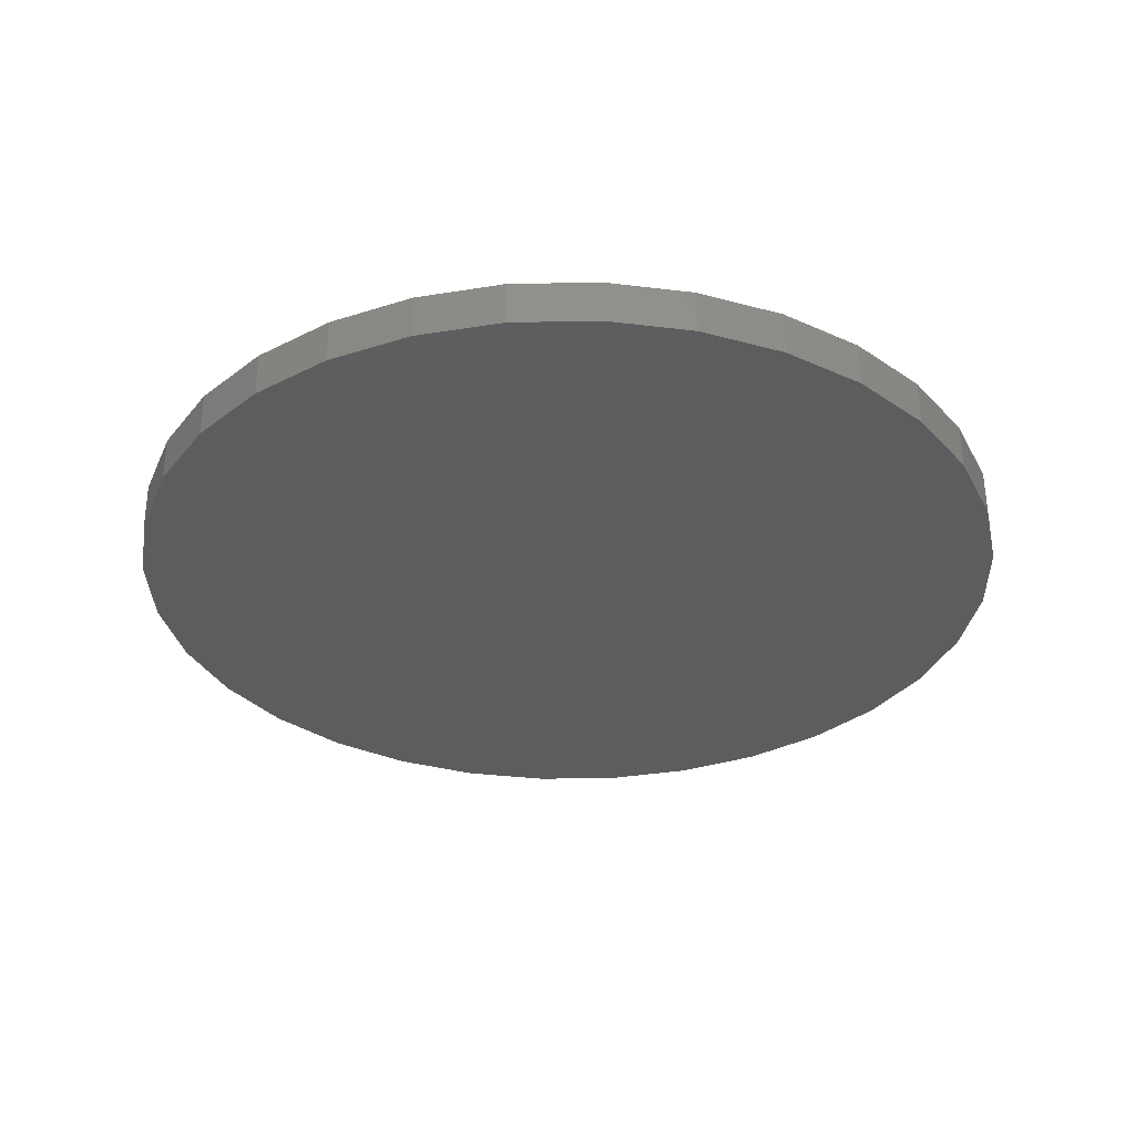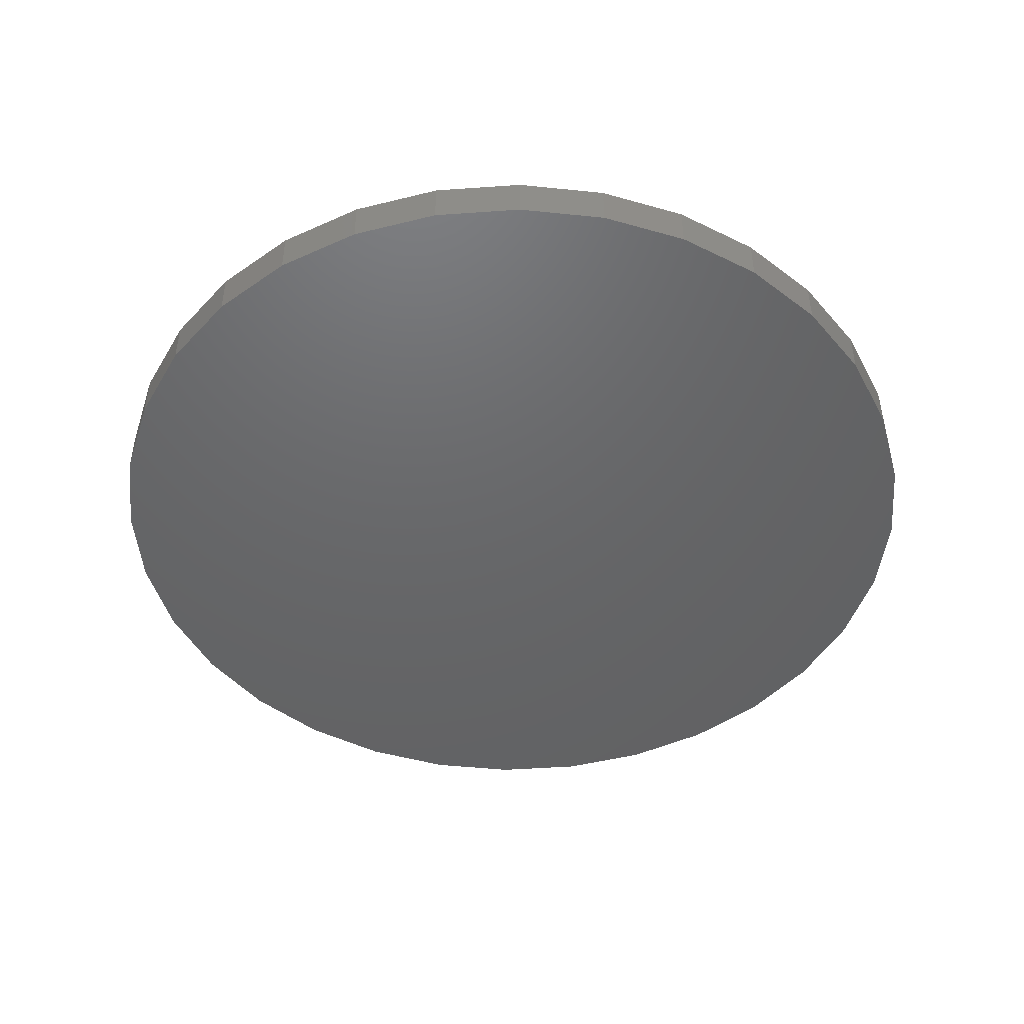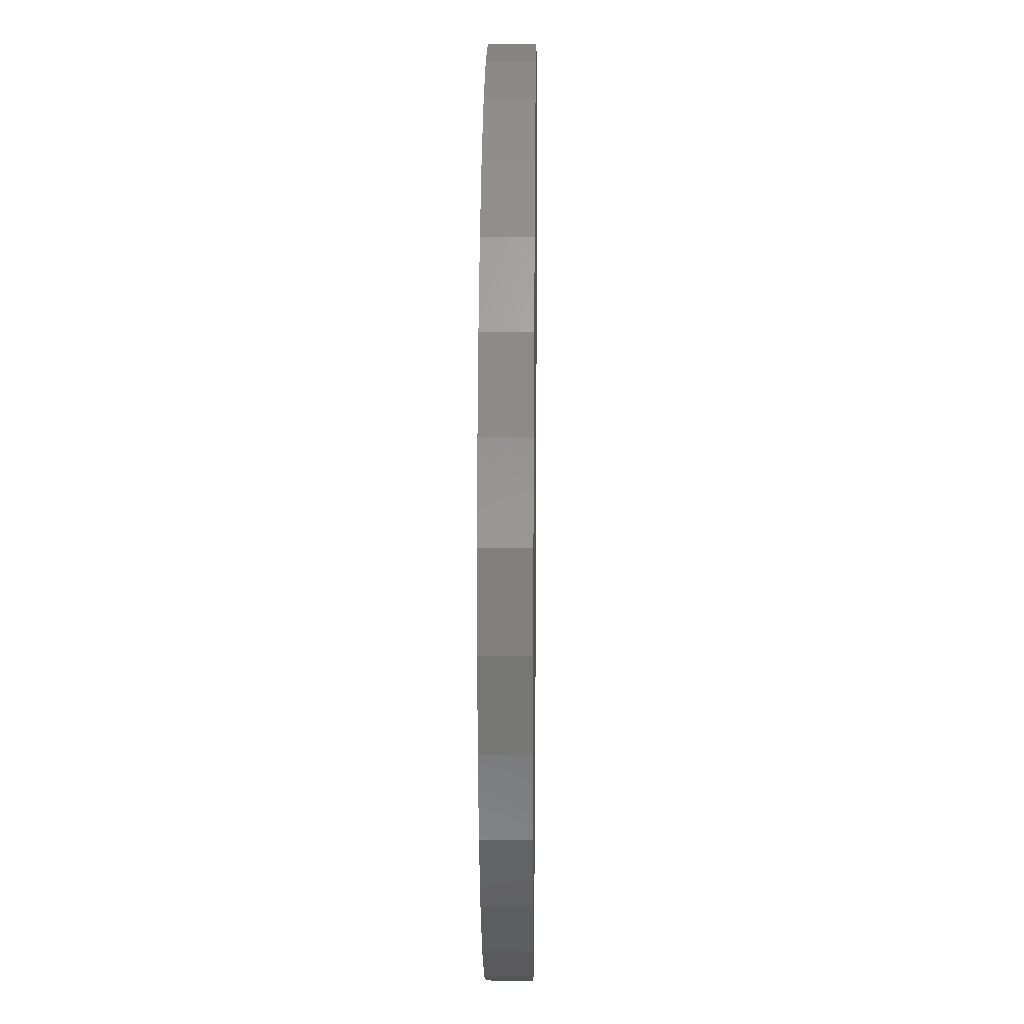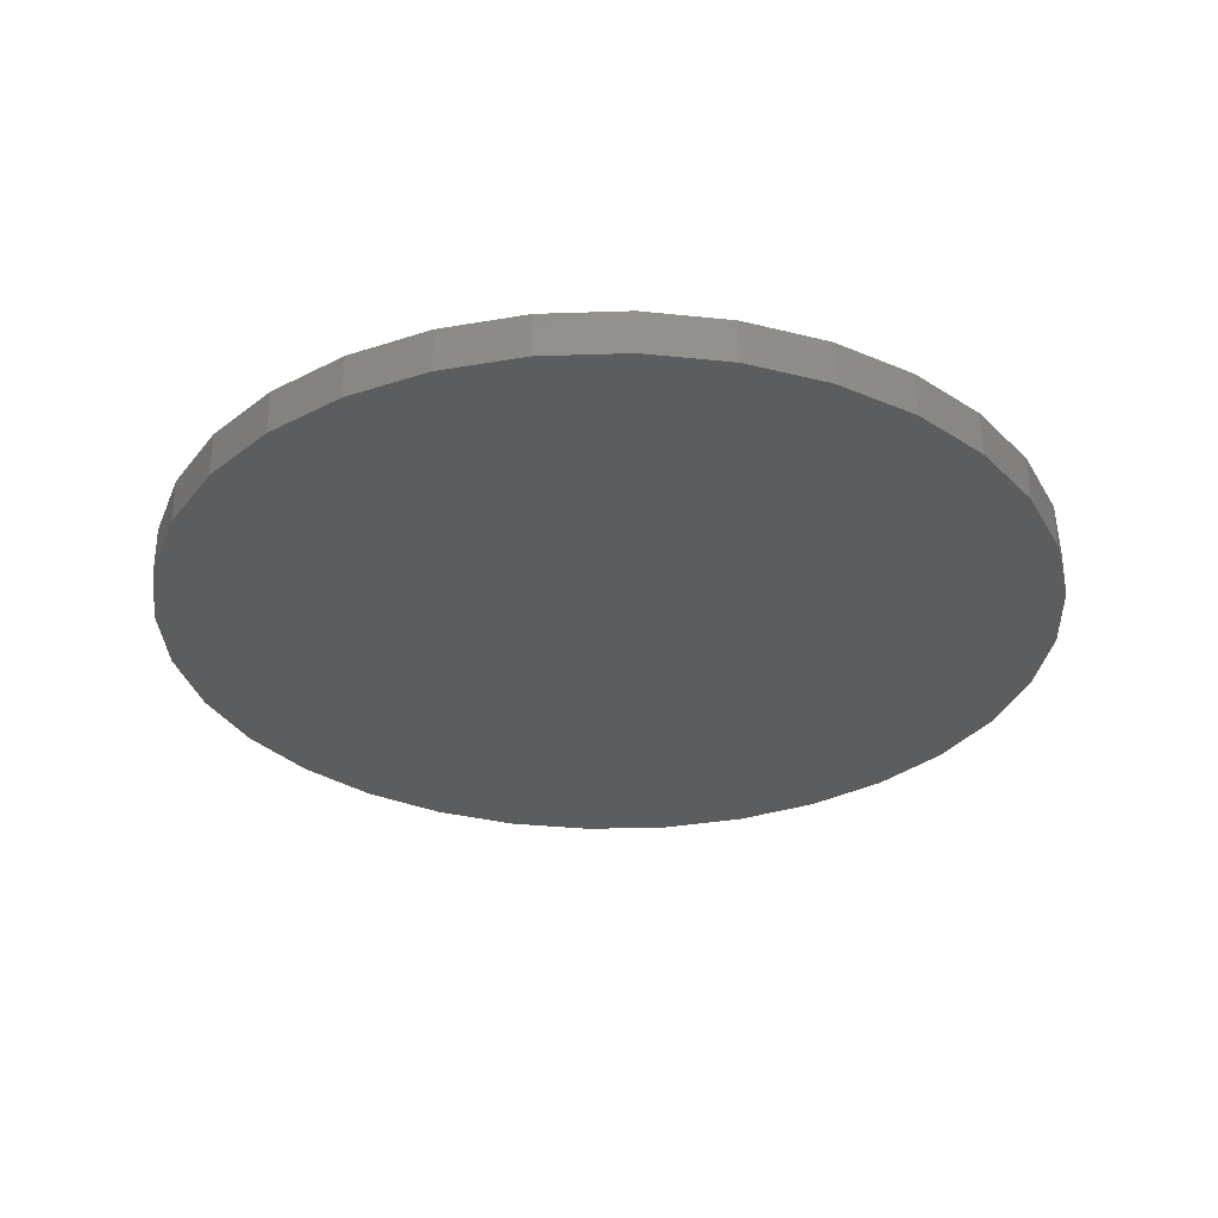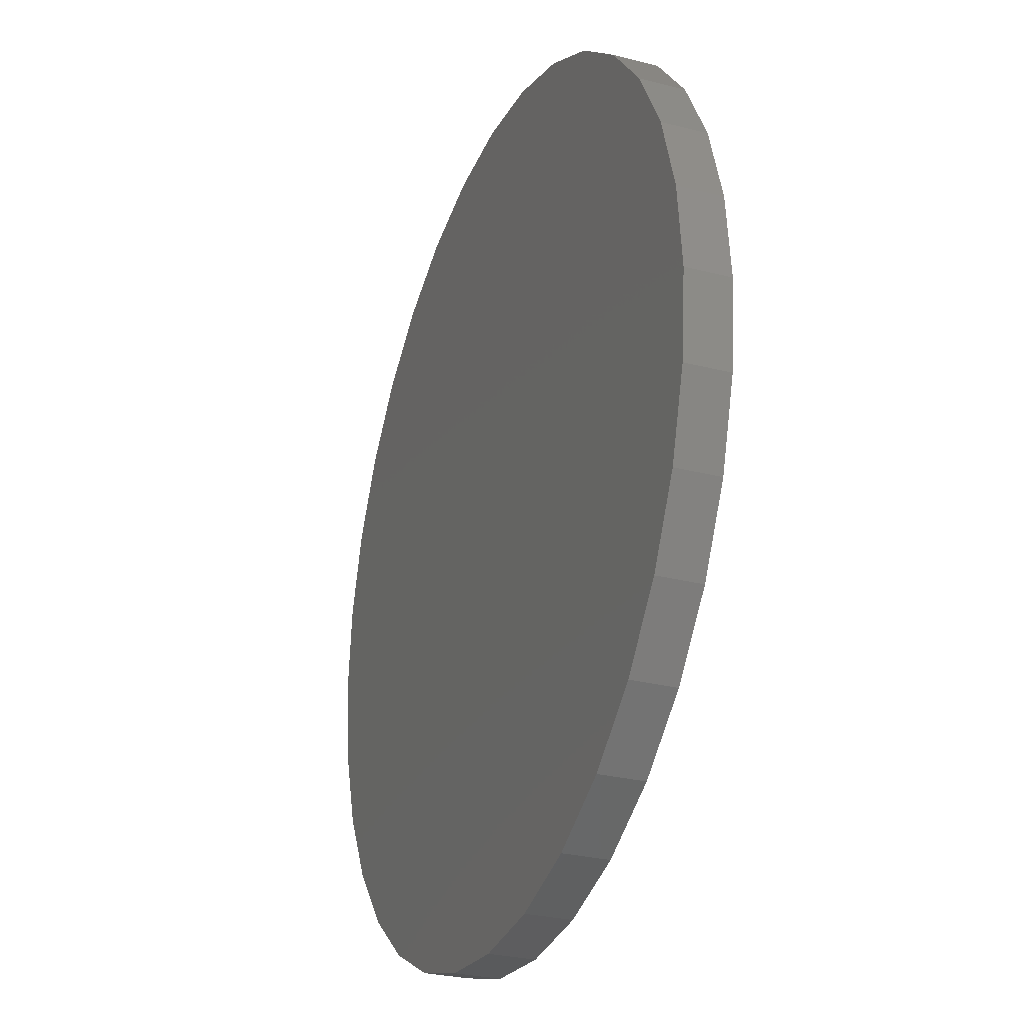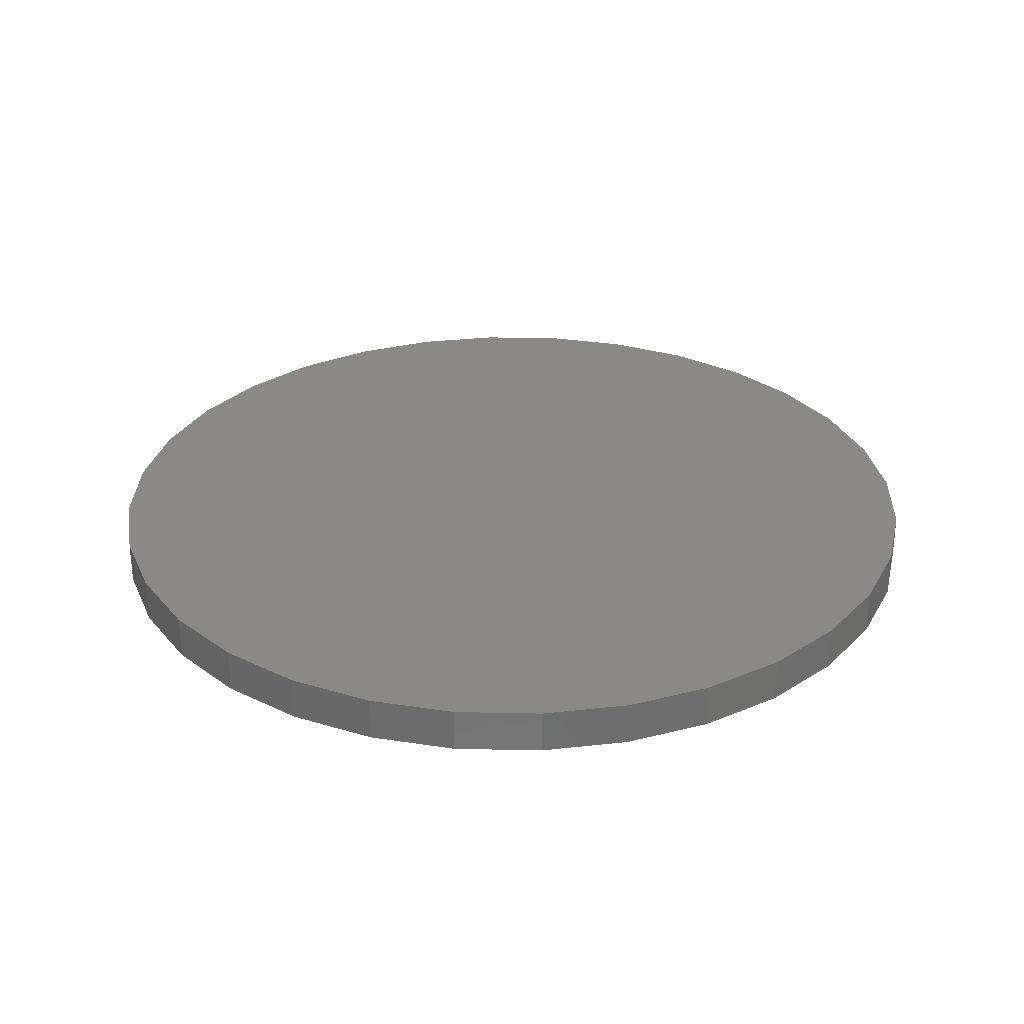
<metadata>
{"format":"stl","ext":"stl","renderer":"f3d","projection":"perspective","resolution":1024,"background":"white","views":[{"elev":-32.6,"azim":142.2,"up":"+Z"},{"elev":-46.8,"azim":-57.3,"up":"+Z"},{"elev":14.9,"azim":-89.3,"up":"+Y"},{"elev":-31.4,"azim":120.8,"up":"+Z"},{"elev":-28.3,"azim":-111.2,"up":"+Y"},{"elev":29.4,"azim":-127.6,"up":"+Z"}]}
</metadata>
<code>
# stl→obj: 64 verts, 124 faces
v 20 0 2
v 19.62 3.902 0
v 19.62 3.902 2
v 20 0 0
v 18.48 7.654 0
v 18.48 7.654 2
v 16.63 11.11 0
v 16.63 11.11 2
v 14.14 14.14 0
v 14.14 14.14 2
v 11.11 16.63 2
v 11.11 16.63 0
v 7.654 18.48 2
v 7.654 18.48 0
v 3.902 19.62 2
v 3.902 19.62 0
v 1.225e-15 20 2
v 1.225e-15 20 0
v -3.902 19.62 2
v -3.902 19.62 0
v -7.654 18.48 2
v -7.654 18.48 0
v -11.11 16.63 2
v -11.11 16.63 0
v -14.14 14.14 2
v -14.14 14.14 0
v -16.63 11.11 0
v -16.63 11.11 2
v -18.48 7.654 0
v -18.48 7.654 2
v -19.62 3.902 0
v -19.62 3.902 2
v -20 2.449e-15 0
v -20 2.449e-15 2
v -19.62 -3.902 0
v -19.62 -3.902 2
v -18.48 -7.654 0
v -18.48 -7.654 2
v -16.63 -11.11 0
v -16.63 -11.11 2
v -14.14 -14.14 0
v -14.14 -14.14 2
v -11.11 -16.63 2
v -11.11 -16.63 0
v -7.654 -18.48 2
v -7.654 -18.48 0
v -3.902 -19.62 2
v -3.902 -19.62 0
v -3.674e-15 -20 2
v -3.674e-15 -20 0
v 3.902 -19.62 2
v 3.902 -19.62 0
v 7.654 -18.48 2
v 7.654 -18.48 0
v 11.11 -16.63 2
v 11.11 -16.63 0
v 14.14 -14.14 2
v 14.14 -14.14 0
v 16.63 -11.11 0
v 16.63 -11.11 2
v 18.48 -7.654 0
v 18.48 -7.654 2
v 19.62 -3.902 0
v 19.62 -3.902 2
f 1 2 3
f 2 1 4
f 3 5 6
f 5 3 2
f 6 7 8
f 7 6 5
f 8 9 10
f 9 8 7
f 9 11 10
f 11 9 12
f 12 13 11
f 13 12 14
f 14 15 13
f 15 14 16
f 16 17 15
f 17 16 18
f 18 19 17
f 19 18 20
f 20 21 19
f 21 20 22
f 22 23 21
f 23 22 24
f 24 25 23
f 25 24 26
f 27 25 26
f 25 27 28
f 29 28 27
f 28 29 30
f 31 30 29
f 30 31 32
f 33 32 31
f 32 33 34
f 35 34 33
f 34 35 36
f 37 36 35
f 36 37 38
f 39 38 37
f 38 39 40
f 41 40 39
f 40 41 42
f 41 43 42
f 43 41 44
f 44 45 43
f 45 44 46
f 46 47 45
f 47 46 48
f 48 49 47
f 49 48 50
f 50 51 49
f 51 50 52
f 52 53 51
f 53 52 54
f 54 55 53
f 55 54 56
f 56 57 55
f 57 56 58
f 57 59 60
f 59 57 58
f 60 61 62
f 61 60 59
f 62 63 64
f 63 62 61
f 64 4 1
f 4 64 63
f 63 2 4
f 61 2 63
f 61 5 2
f 59 5 61
f 59 7 5
f 58 7 59
f 58 9 7
f 56 9 58
f 56 12 9
f 54 12 56
f 54 14 12
f 52 14 54
f 52 16 14
f 52 18 16
f 50 18 52
f 48 18 50
f 48 20 18
f 46 20 48
f 46 22 20
f 44 22 46
f 44 24 22
f 41 24 44
f 41 26 24
f 39 26 41
f 39 27 26
f 37 27 39
f 37 29 27
f 35 29 37
f 35 31 29
f 31 35 33
f 3 64 1
f 6 64 3
f 6 62 64
f 8 62 6
f 8 60 62
f 10 60 8
f 10 57 60
f 11 57 10
f 11 55 57
f 13 55 11
f 13 53 55
f 15 53 13
f 15 51 53
f 17 51 15
f 17 49 51
f 19 49 17
f 19 47 49
f 21 47 19
f 21 45 47
f 23 45 21
f 23 43 45
f 25 43 23
f 25 42 43
f 28 42 25
f 28 40 42
f 30 40 28
f 30 38 40
f 32 38 30
f 32 36 38
f 36 32 34

</code>
